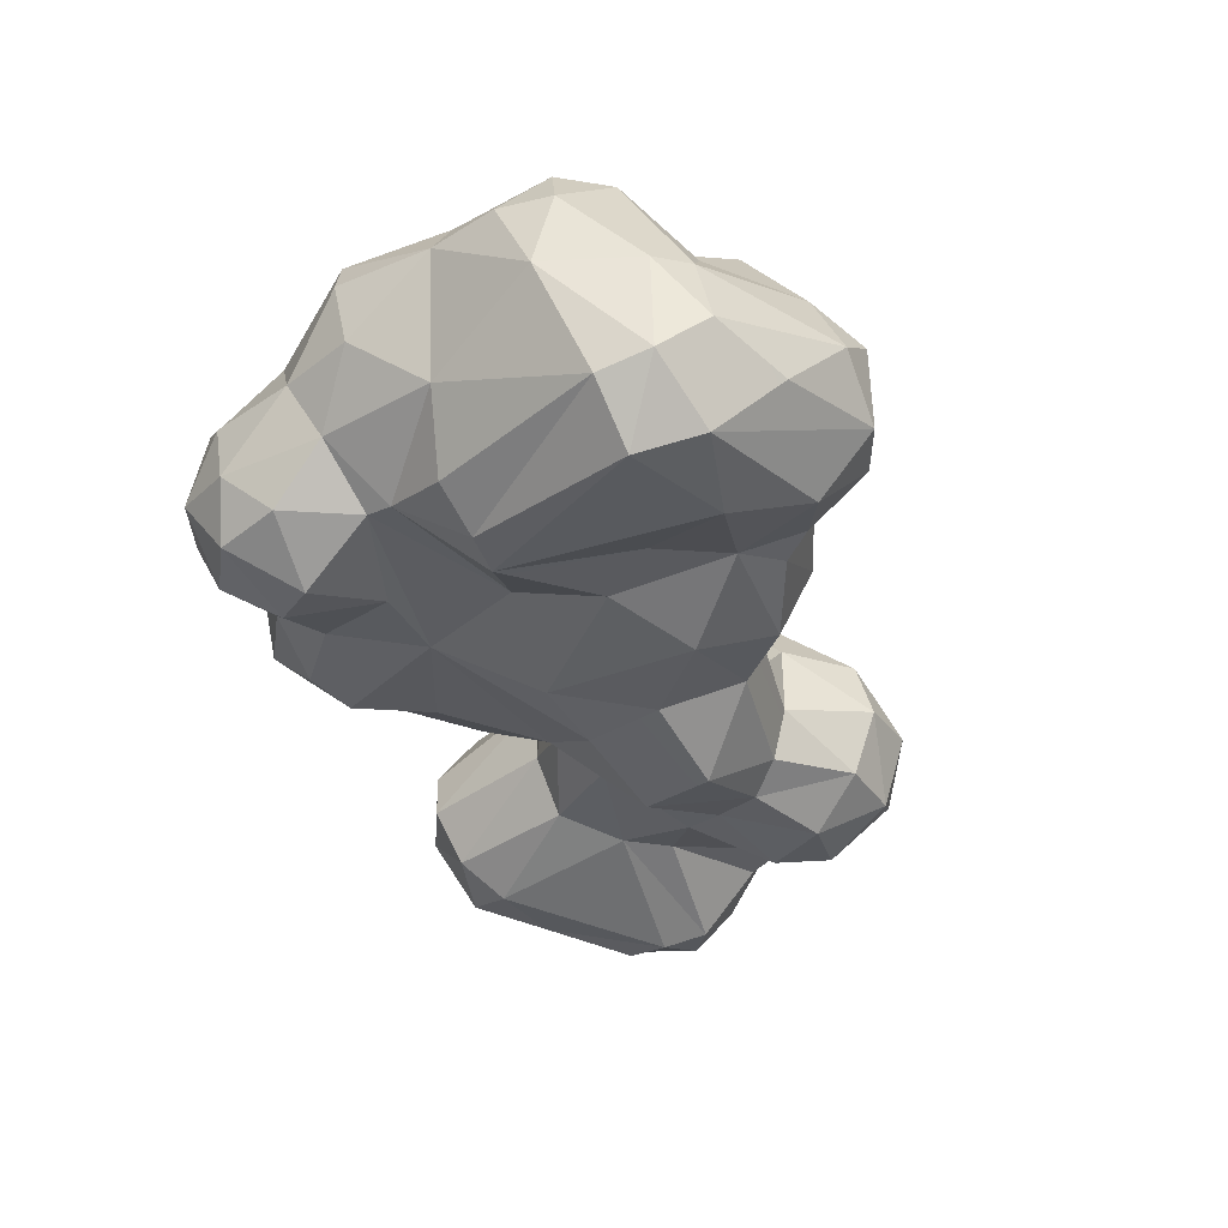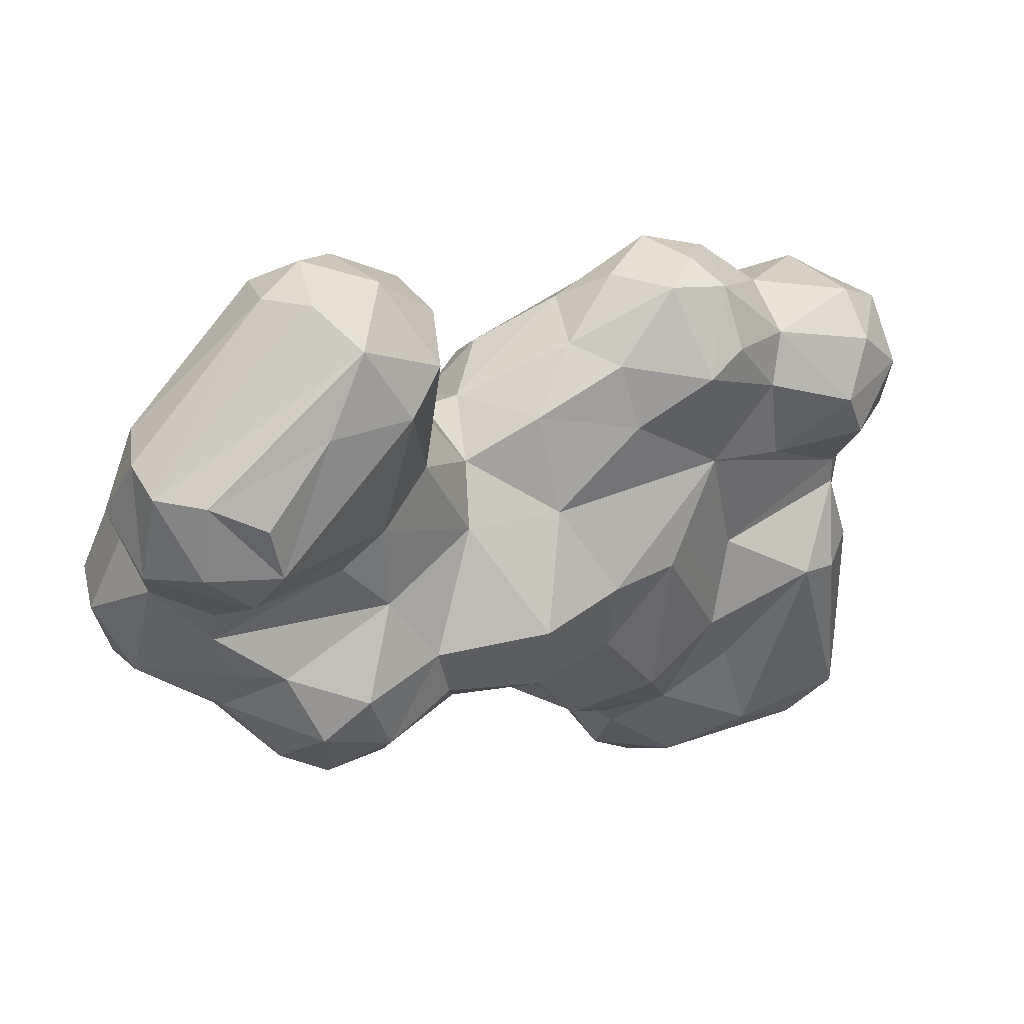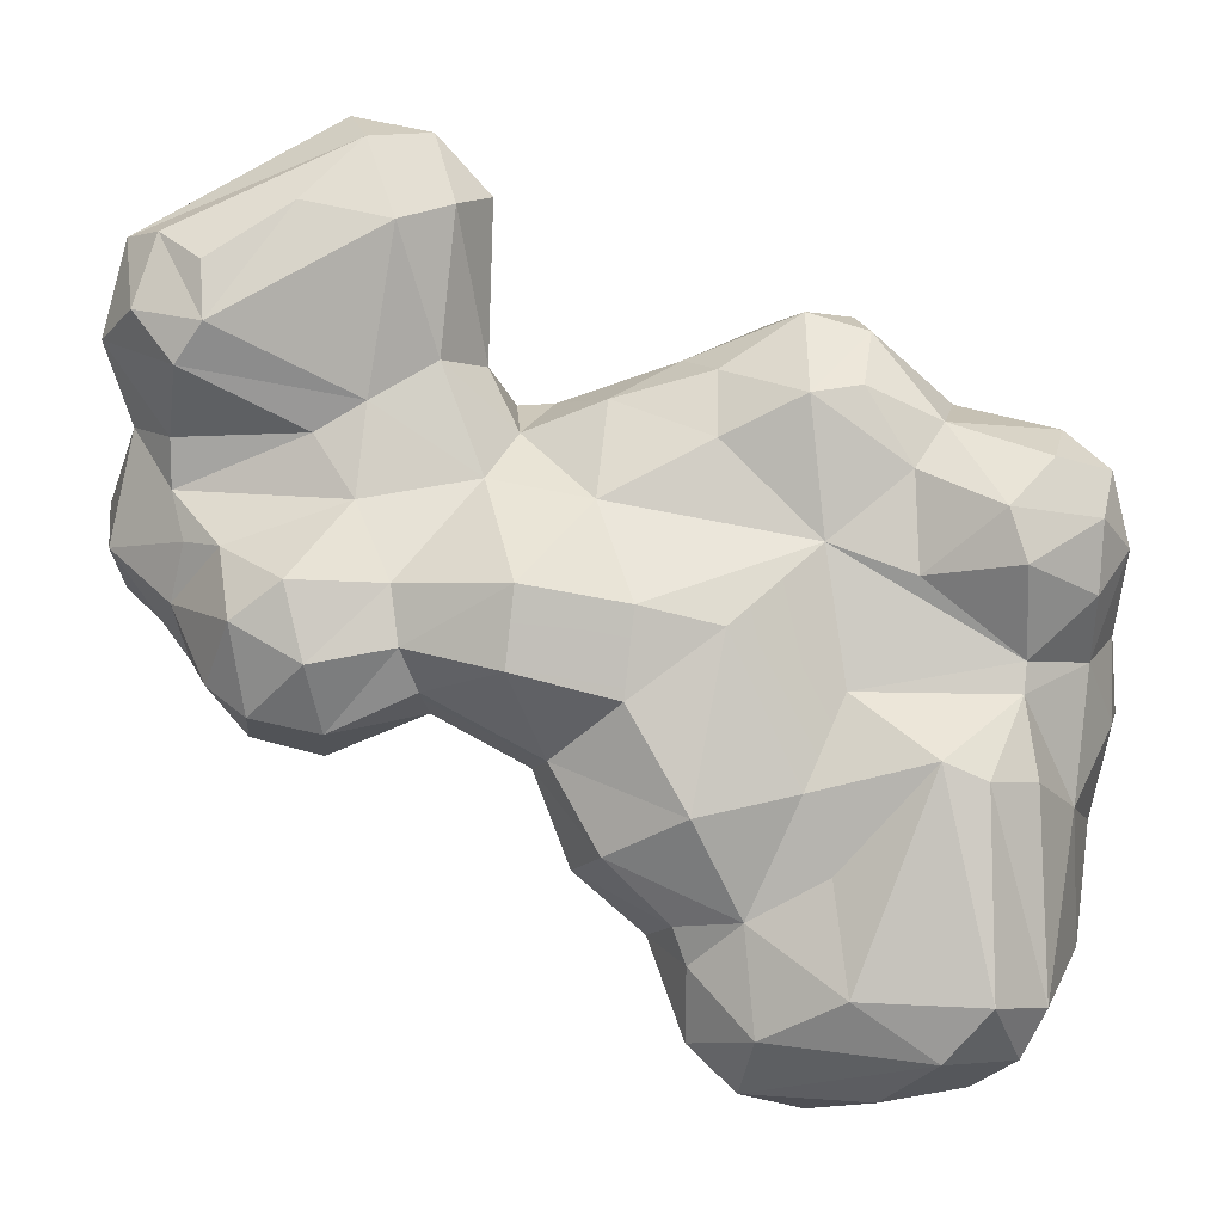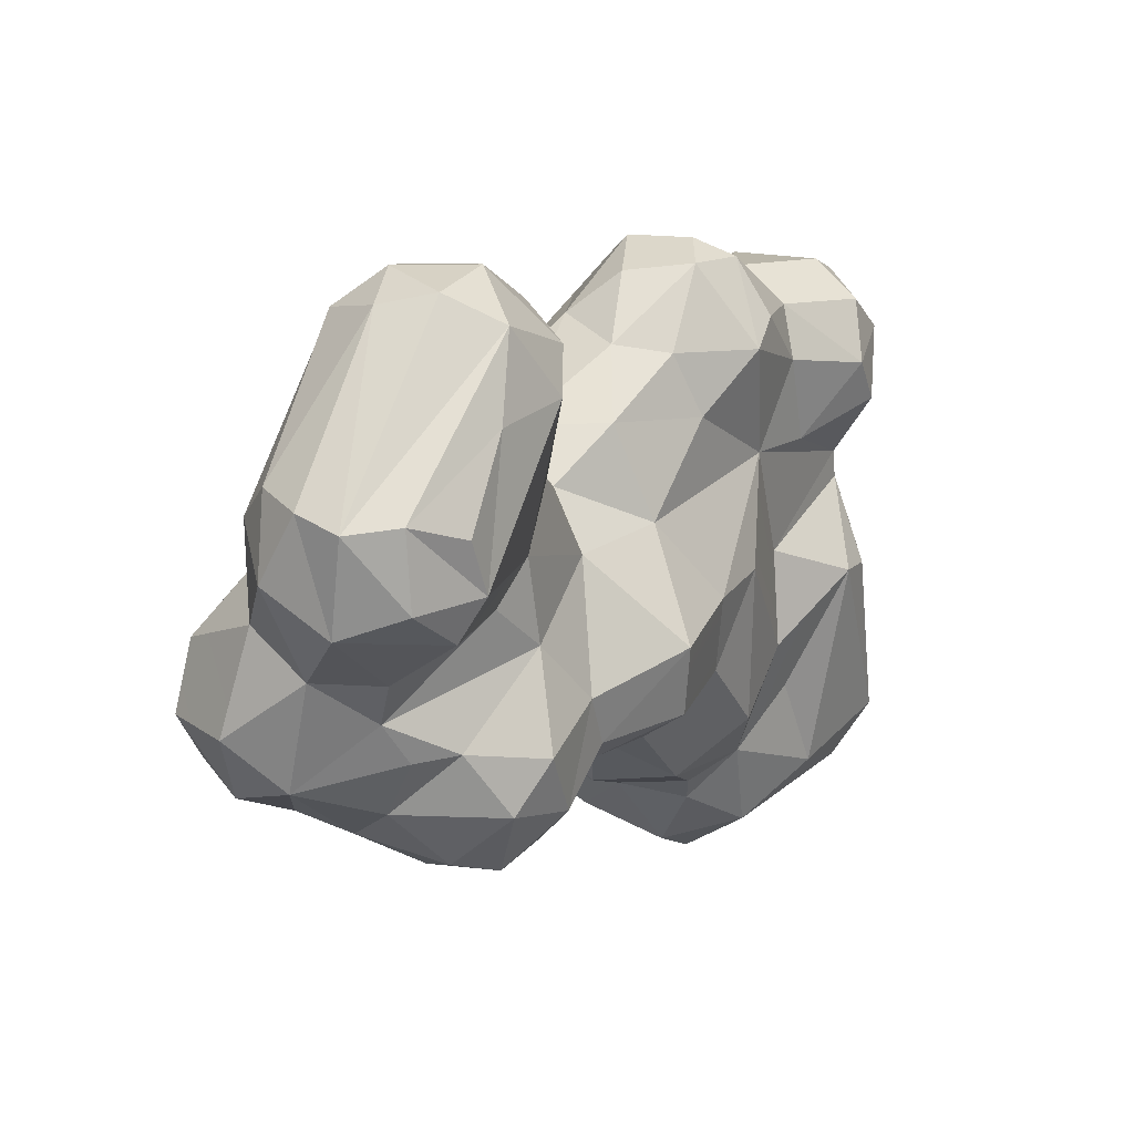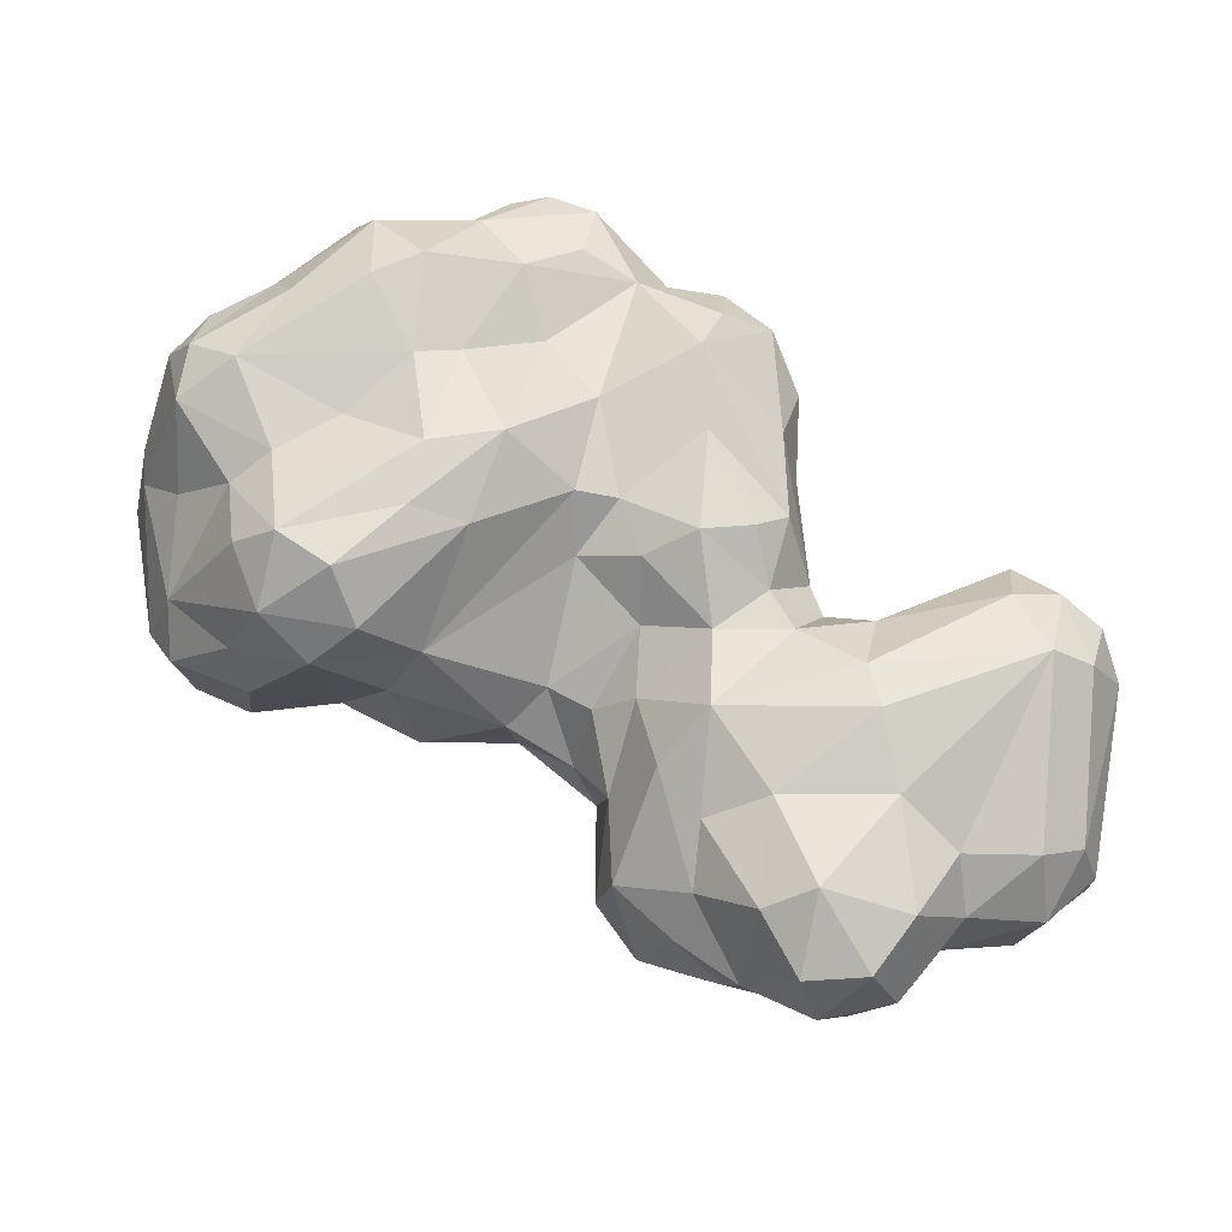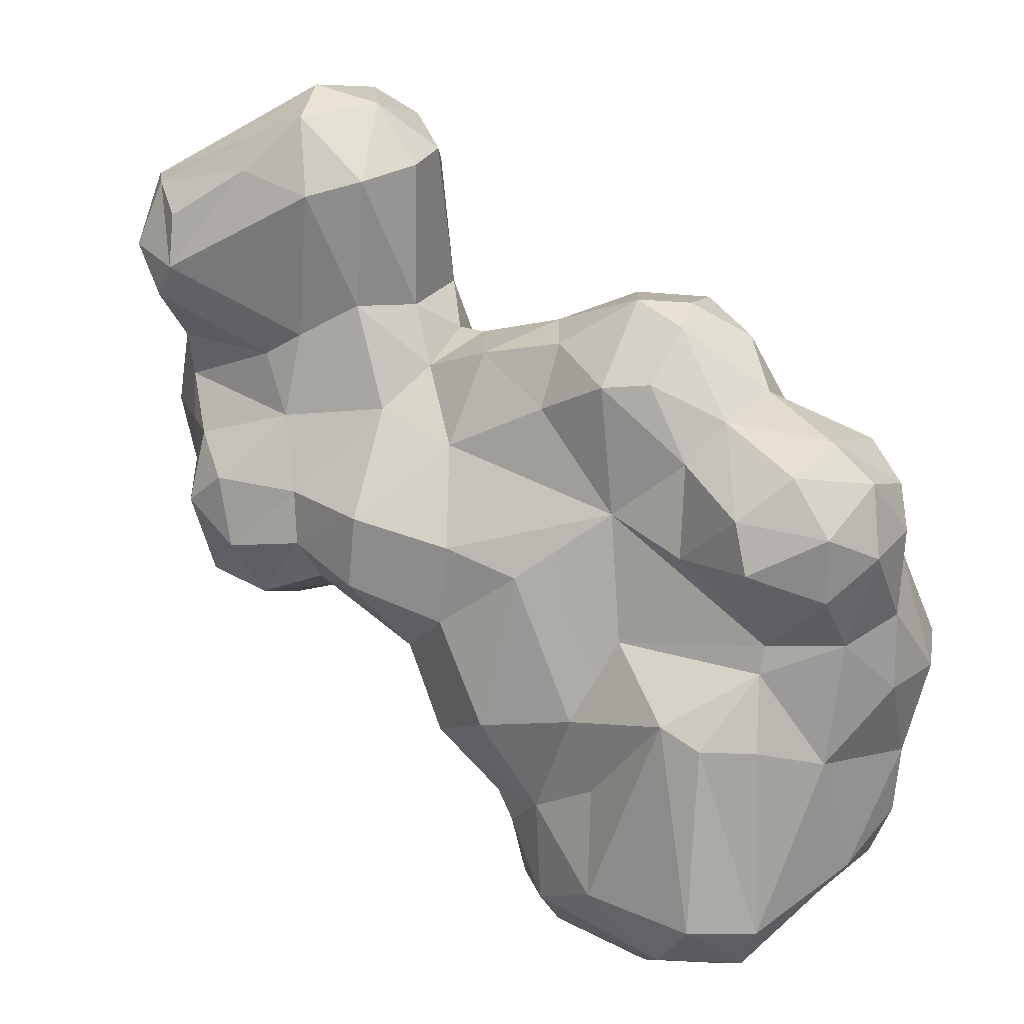
<metadata>
{"format":"obj","ext":"obj","renderer":"f3d","projection":"perspective","resolution":1024,"background":"white","views":[{"elev":-37.9,"azim":133.6,"up":"+Y"},{"elev":48.1,"azim":-34.8,"up":"+Z"},{"elev":2.2,"azim":0.7,"up":"+Z"},{"elev":37.7,"azim":-58.9,"up":"+Z"},{"elev":75.7,"azim":-112.3,"up":"+Y"},{"elev":19.3,"azim":32.0,"up":"+Z"}]}
</metadata>
<code>
o Cloud_2
v -28.51 2.666 27.48
v -27.47 -1.932 22.09
v -25.76 -0.514 27.62
v -22.38 -3.237 25.48
v -22.12 -4.241 21.14
v -15.87 -1.554 29.74
v -11.31 0.698 34.38
v -30.33 2.431 20.21
v -24.3 -3.189 18.16
v -28.69 6.012 14.09
v -25.42 2.488 9.551
v -30.71 6.635 5.357
v -24.36 0.9097 5.89
v -25.53 2.311 1.461
v -25.39 1.708 13.29
v -15.05 -0.2254 13.57
v -20.43 -4.892 0.5097
v -16.49 -5.707 3.434
v -21.47 -1.401 5.628
v -12.83 5.085 36.35
v -4.98 0.4295 29.61
v -6.855 5.577 35.22
v -2.609 4.977 30.52
v -9.028 -1.967 28.32
v -11.17 -0.4606 15.82
v -6.171 1.088 18.71
v -3.008 5.355 18.37
v -2.988 0.02448 10.38
v -0.679 3.884 13.63
v -9.218 -4.539 3.136
v -11.92 -1.862 8.883
v 5.665 2.55 16.01
v -0.5434 -7.871 3.242
v 7.579 -6.27 1.734
v 4.862 -1.596 8.899
v -28.18 6.372 27.69
v -30.02 8.322 22.24
v -26.12 10.42 26.92
v -25.48 12.72 23.27
v -15.03 8.86 35.34
v -13.57 13.55 32.9
v -11.5 15.51 30.07
v -27.52 11.38 16.04
v -26.46 17.6 11.64
v -31.5 11.66 8.542
v -29.33 17.28 6.826
v -30.34 11.73 2.315
v -23.08 14.17 17.14
v -17.54 16.85 14.35
v -21.55 17.54 1
v -21.98 19.73 5.527
v -13.87 16.58 5.494
v -10.68 10.6 35.57
v -7.18 12.11 33.38
v -5.925 13.76 29.33
v -3.145 9.156 31.21
v -3.57 12.09 18.99
v -10.99 17.76 15.64
v -7.199 16.56 16.14
v -13.13 13.99 -0.04452
v -5.642 16.2 3.847
v -2.127 13.89 12.6
v -1.122 9.296 15.76
v 1.734 8.643 15.89
v 1.593 13.61 11.98
v 6.371 15.67 12.73
v 6.56 13.27 15.84
v 0.276 14.17 6.568
v 7.449 16.74 8.435
v 3.361 11.1 1.788
v 7.714 14.65 3.667
v -24.74 5.915 -2.731
v -19.43 -3.03 -6.301
v -15.07 -6.107 -2.424
v -14.04 -3.021 -7.473
v -22.6 -0.819 -4.23
v -20.06 3.076 -8.12
v -14.57 2.46 -9.423
v -8.633 -5.106 -1.294
v -7.35 -3.531 -4.484
v -1.199 -7.895 -2.794
v -7.729 6.968 -5.493
v -6.887 0.3179 -6.21
v -3.676 2.711 -6.851
v 1.472 -2.888 -9.295
v 6.831 -6.263 -4.941
v 0.2772 0.9107 -10.17
v 0.8296 6.115 -10.81
v 5.235 -3.941 -15.89
v 2.975 2.557 -17.6
v -25.6 10.42 -1.961
v -27.56 16.78 1.782
v -17.98 12.43 -2.68
v -20.48 8.931 -5.161
v -14.41 7.603 -7.887
v -7.81 12.84 -1.419
v -1.881 10.72 -0.722
v -0.805 7.619 -4.064
v 2.18 7.975 -6.655
v 6.177 10.42 -18.54
v 23.27 5.735 21.97
v 10.97 5.837 18.88
v 13.38 1.86 18.07
v 13.35 -0.8948 13.21
v 13.84 -5.775 0.2009
v 19.64 3.508 22.22
v 19.7 -2.251 16.31
v 24.31 2.422 20.78
v 23.54 -1.226 16.88
v 20.77 -2.214 5.936
v 30.45 5.799 15.7
v 27.03 -1.702 11.03
v 36.69 -2.465 11.87
v 29.34 0.5207 14.33
v 37.74 1.872 13.8
v 33.19 -5.024 8.43
v 34.43 -5.577 4.439
v 27.28 -2.735 3.591
v 41.35 2.127 10.93
v 40.02 -2.88 7.578
v 42.44 1.118 5.348
v 39.75 -2.255 2.197
v 42.09 6.294 -0.9973
v 42.59 6.074 6.218
v 22.19 10.99 21.19
v 13.62 11.49 18.45
v 16.9 8.409 21.47
v 15.13 15.38 12.42
v 10.25 12.33 -0.8723
v 12.72 14.47 3.886
v 21.85 15.54 14.66
v 24.08 13.76 17.52
v 21.14 14.4 5.568
v 27.78 12.47 3.611
v 19.72 19.67 -2.766
v 27.07 9.021 19.09
v 30.35 10.46 12.71
v 34.25 13.46 4.341
v 34.26 11.75 9.51
v 37.81 9.482 12.05
v 41.03 8.209 9.223
v 39.7 11.84 2.732
v 19.11 -5.692 -11.27
v 11.38 -7.127 -12.85
v 15.11 -4.388 -20.36
v 10.16 -2.482 -20.89
v 8.352 3.195 -22.34
v 22.24 -3.309 -4.405
v 34.79 -2.332 -2.341
v 21.12 -5.612 -17.03
v 15.86 -4.854 -28.53
v 11.12 0.3537 -29.61
v 10.85 7.805 -28.78
v 11.17 -1.868 -23.78
v 14.82 -0.09002 -33.11
v 16.03 6.268 -33.89
v 22.16 -7.785 -25.23
v 28.48 -7.175 -29.67
v 19.73 3.239 -34.86
v 24.52 -2.071 -33.32
v 30.94 5.994 -30.81
v 28.39 -7.421 -8.851
v 34.55 -2.728 -4.639
v 39.76 1.775 -2.675
v 35.41 -4.476 -10.6
v 31.72 -7.137 -10.3
v 36.08 -4.701 -26.16
v 38.67 1.203 -12.91
v 42.13 6.401 -7.378
v 31.94 -8.864 -25.47
v 34.26 -3.547 -29.99
v 34.3 5.06 -29.72
v 31.15 -0.2655 -32.54
v 39.45 5.13 -23.41
v 7.191 13.76 -14.98
v 14.36 15.56 0.7857
v 13.98 18.84 -8.084
v 9.416 19.07 -18.98
v 16.66 20.79 -12.01
v 27.85 17.47 -3.283
v 21.07 20.46 -8.883
v 26.45 17.41 -13.86
v 25.62 17.86 -20
v 9.004 16.18 -23.37
v 13.61 12.51 -28.9
v 13.92 22.17 -19.07
v 13.51 18.95 -25.53
v 18.16 22.03 -21.94
v 19.53 18.72 -25.41
v 24.98 16.1 -24.02
v 20.07 9.258 -32.13
v 36.16 18.68 -3.136
v 28.87 18.24 -6.91
v 36.08 18.84 -7.673
v 33.94 17.99 -19.97
v 43.17 11.43 -6.935
v 41.58 15.37 -5.585
v 41.16 11.23 -14.92
v 38.3 15.99 -13.98
v 40.52 11.48 -20.68
v 33.1 15.91 -25.54
v 27.52 10.63 -28.3
v 38.73 11.16 -24.9
v 37.12 15.76 -22.95
f 1 2 3
f 7 20 1
f 3 4 6
f 3 5 4
f 10 11 15
f 10 15 8
f 13 11 12
f 12 14 13
f 9 16 25
f 17 19 14
f 9 5 2
f 15 11 16
f 23 22 21
f 7 22 20
f 24 26 21
f 27 23 21
f 24 21 7
f 29 26 28
f 29 32 64
f 31 25 16
f 31 28 25
f 33 35 28
f 18 31 19
f 1 8 2
f 26 27 21
f 38 37 36
f 40 38 36
f 42 38 41
f 39 38 42
f 41 38 40
f 43 10 37
f 45 46 47
f 49 51 44
f 52 51 49
f 50 51 52
f 48 44 43
f 51 92 46
f 10 45 12
f 44 45 43
f 20 53 40
f 56 54 22
f 22 54 53
f 22 53 20
f 59 58 42
f 59 55 57
f 59 42 55
f 57 23 27
f 57 55 56
f 54 56 55
f 42 41 54
f 62 59 57
f 61 60 52
f 27 63 57
f 66 65 67
f 64 67 65
f 63 65 62
f 61 68 97
f 68 62 65
f 70 97 68
f 68 71 70
f 69 71 68
f 68 61 62
f 61 58 59
f 62 61 59
f 41 40 53
f 49 42 58
f 58 52 49
f 43 37 39
f 42 48 39
f 72 76 14
f 77 73 76
f 77 78 73
f 74 75 79
f 82 84 83
f 78 83 75
f 86 81 85
f 84 87 83
f 85 87 89
f 80 81 79
f 83 85 80
f 50 93 91
f 93 95 94
f 82 95 96
f 175 88 99
f 97 82 96
f 35 104 32
f 34 110 35
f 107 106 103
f 107 108 106
f 107 112 109
f 103 104 107
f 104 110 107
f 111 108 114
f 115 111 114
f 118 116 112
f 120 119 113
f 122 121 120
f 117 122 120
f 124 119 121
f 164 121 122
f 117 120 116
f 114 116 113
f 119 115 113
f 109 112 114
f 114 108 109
f 127 126 102
f 128 66 67
f 126 67 64
f 71 130 129
f 125 126 127
f 136 132 125
f 131 128 67
f 133 176 130
f 128 69 66
f 137 132 136
f 138 134 137
f 139 138 137
f 123 142 141
f 123 141 124
f 141 142 140
f 140 138 139
f 139 137 140
f 136 125 101
f 134 133 137
f 137 133 131
f 86 144 105
f 146 145 89
f 148 149 110
f 148 110 105
f 145 150 143
f 144 145 143
f 154 145 146
f 152 151 154
f 156 155 153
f 157 150 145
f 158 157 151
f 145 151 157
f 152 153 155
f 155 158 151
f 168 169 164
f 164 149 163
f 166 165 163
f 168 163 165
f 168 165 167
f 171 174 167
f 173 171 158
f 158 170 157
f 173 160 159
f 170 167 166
f 157 162 150
f 178 175 177
f 179 186 177
f 183 188 181
f 188 179 181
f 179 177 135
f 176 175 129
f 100 184 147
f 188 187 186
f 188 183 190
f 187 191 185
f 189 190 191
f 192 193 180
f 195 183 182
f 195 193 194
f 196 123 169
f 198 199 197
f 200 198 174
f 198 196 169
f 197 196 198
f 138 192 180
f 192 197 194
f 201 202 190
f 201 183 195
f 203 200 174
f 204 200 203
f 203 172 201
f 193 182 181
f 175 178 184
f 204 198 200
f 204 195 199
f 81 86 34
f 89 144 85
f 146 89 90
f 85 144 86
f 129 99 70
f 14 76 17
f 74 30 18
f 33 79 81
f 33 81 34
f 149 117 118
f 117 149 122
f 110 149 118
f 47 91 12
f 96 60 61
f 98 97 70
f 60 93 50
f 176 129 130
f 138 180 134
f 142 192 138
f 1 40 36
f 56 22 23
f 63 27 29
f 64 63 29
f 95 77 94
f 95 82 78
f 98 99 84
f 99 88 84
f 88 100 90
f 32 102 64
f 111 136 108
f 115 141 140
f 124 141 119
f 108 136 101
f 161 159 191
f 90 100 147
f 1 36 8
f 4 5 6
f 6 7 3
f 3 2 5
f 1 3 7
f 8 9 2
f 15 9 8
f 9 25 5
f 9 15 16
f 11 13 19
f 13 14 19
f 31 11 19
f 19 17 18
f 12 11 10
f 7 21 22
f 24 7 6
f 5 25 24
f 24 25 26
f 25 28 26
f 29 27 26
f 31 30 28
f 18 30 31
f 29 35 32
f 33 34 35
f 28 35 29
f 30 79 33
f 28 30 33
f 5 24 6
f 11 31 16
f 38 39 37
f 46 92 47
f 45 47 12
f 49 44 48
f 42 49 48
f 50 92 51
f 48 43 39
f 51 46 44
f 10 43 45
f 44 46 45
f 53 54 41
f 57 56 23
f 54 55 42
f 61 52 58
f 57 63 62
f 63 64 65
f 69 68 65
f 61 97 96
f 69 65 66
f 60 50 52
f 17 73 74
f 73 75 74
f 78 75 73
f 76 72 77
f 17 76 73
f 75 83 80
f 78 82 83
f 87 85 83
f 87 90 89
f 87 88 90
f 80 85 81
f 87 84 88
f 75 80 79
f 91 94 72
f 93 94 91
f 92 50 91
f 70 99 98
f 88 175 100
f 97 98 82
f 93 60 96
f 96 95 93
f 32 103 102
f 102 103 106
f 103 32 104
f 104 35 110
f 34 105 110
f 107 109 108
f 110 118 112
f 107 110 112
f 113 115 114
f 118 117 116
f 120 121 119
f 121 123 124
f 123 121 164
f 114 112 116
f 120 113 116
f 106 108 101
f 106 125 127
f 106 101 125
f 64 102 126
f 128 130 69
f 130 71 69
f 125 131 126
f 132 131 125
f 135 176 133
f 133 134 135
f 131 67 126
f 133 130 128
f 131 133 128
f 140 137 111
f 111 137 136
f 140 142 138
f 132 137 131
f 86 105 34
f 144 143 105
f 89 145 144
f 150 162 143
f 105 143 148
f 146 147 154
f 154 151 145
f 147 153 152
f 147 152 154
f 159 160 155
f 156 159 155
f 152 155 151
f 155 160 158
f 166 163 162
f 148 163 149
f 166 167 165
f 164 169 123
f 168 164 163
f 148 162 163
f 170 171 167
f 158 171 170
f 171 172 174
f 161 172 173
f 172 171 173
f 160 173 158
f 148 143 162
f 157 170 162
f 161 173 159
f 162 170 166
f 167 174 168
f 177 186 178
f 135 181 179
f 180 181 135
f 188 186 179
f 182 183 181
f 135 177 176
f 176 177 175
f 184 187 185
f 147 184 153
f 184 185 153
f 178 186 187
f 178 187 184
f 153 185 156
f 191 190 202
f 188 190 189
f 187 188 189
f 185 191 156
f 187 189 191
f 192 194 193
f 195 182 193
f 142 197 192
f 196 197 142
f 199 195 194
f 199 194 197
f 161 202 201
f 201 204 203
f 161 201 172
f 183 201 190
f 195 204 201
f 193 181 180
f 202 161 191
f 100 175 184
f 204 199 198
f 71 129 70
f 147 146 90
f 129 175 99
f 17 74 18
f 14 12 72
f 74 79 30
f 122 149 164
f 92 91 47
f 134 180 135
f 123 196 142
f 36 37 8
f 1 20 40
f 37 10 8
f 72 94 77
f 95 78 77
f 98 84 82
f 102 106 127
f 111 115 140
f 115 119 141
f 156 191 159
f 174 198 168
f 168 198 169
f 203 174 172
f 12 91 72

</code>
